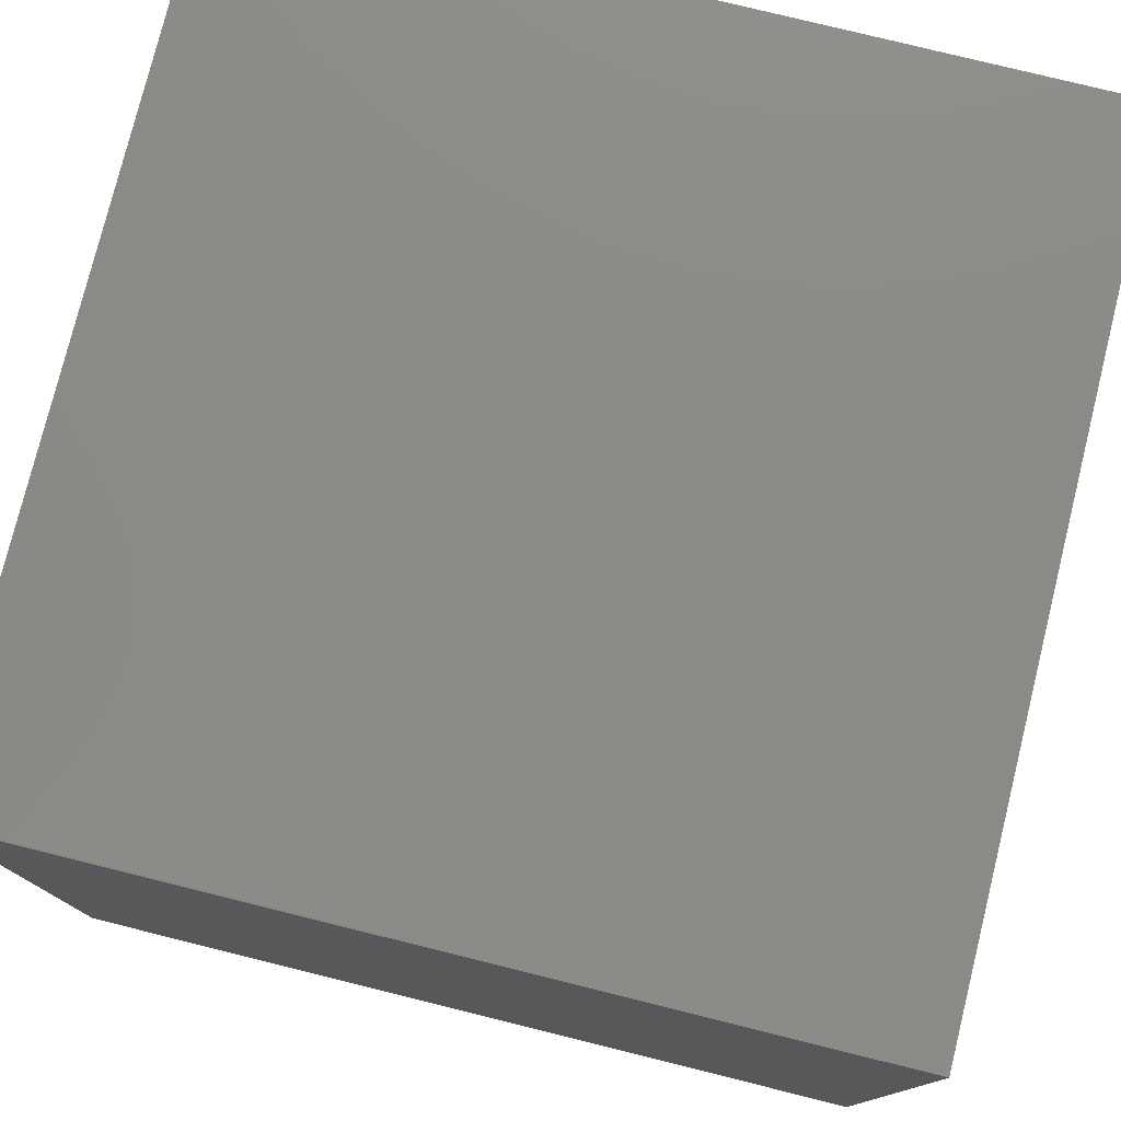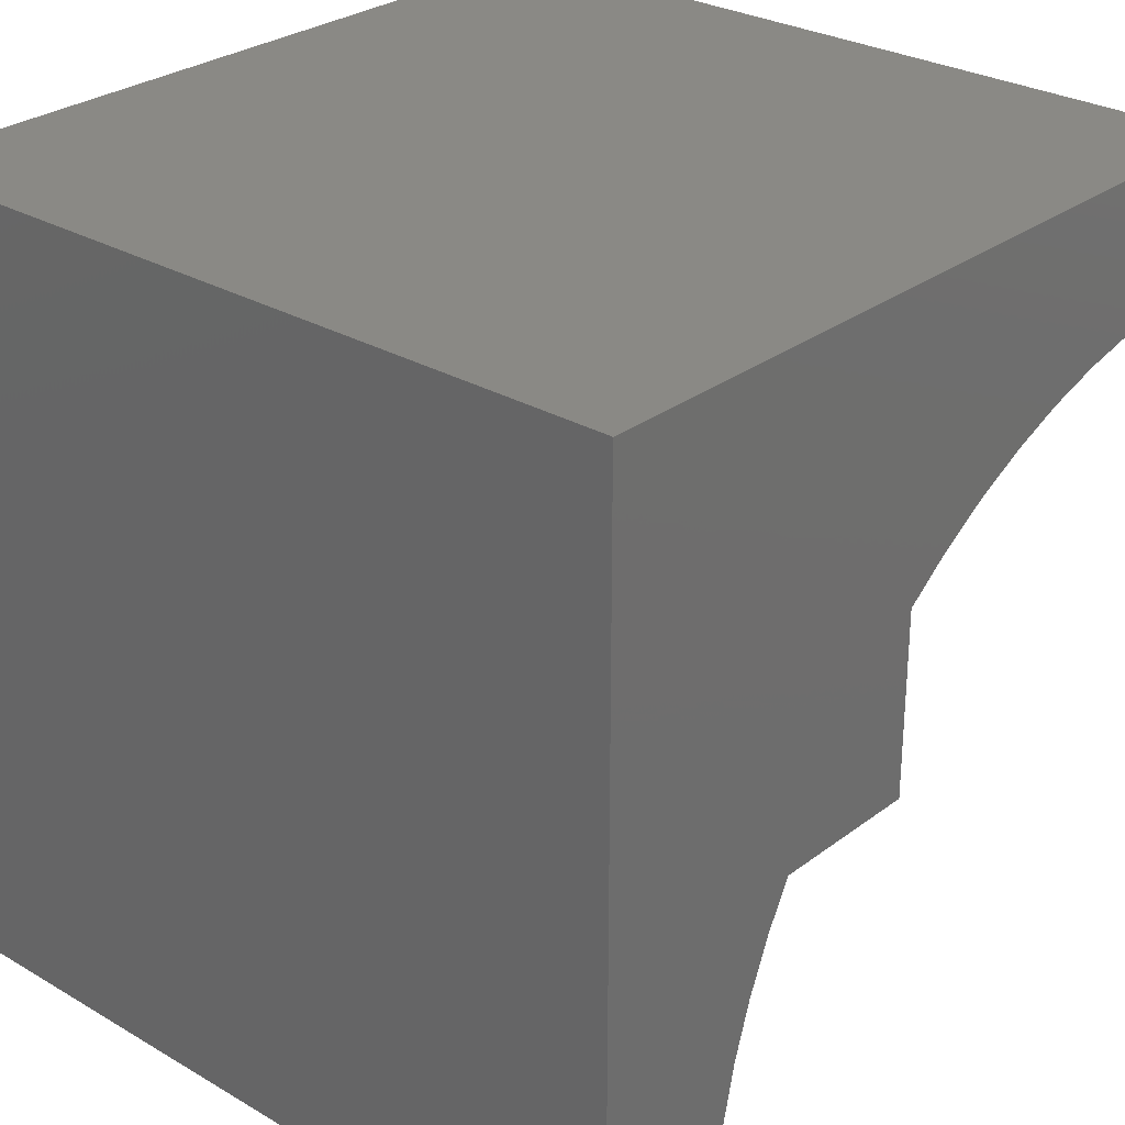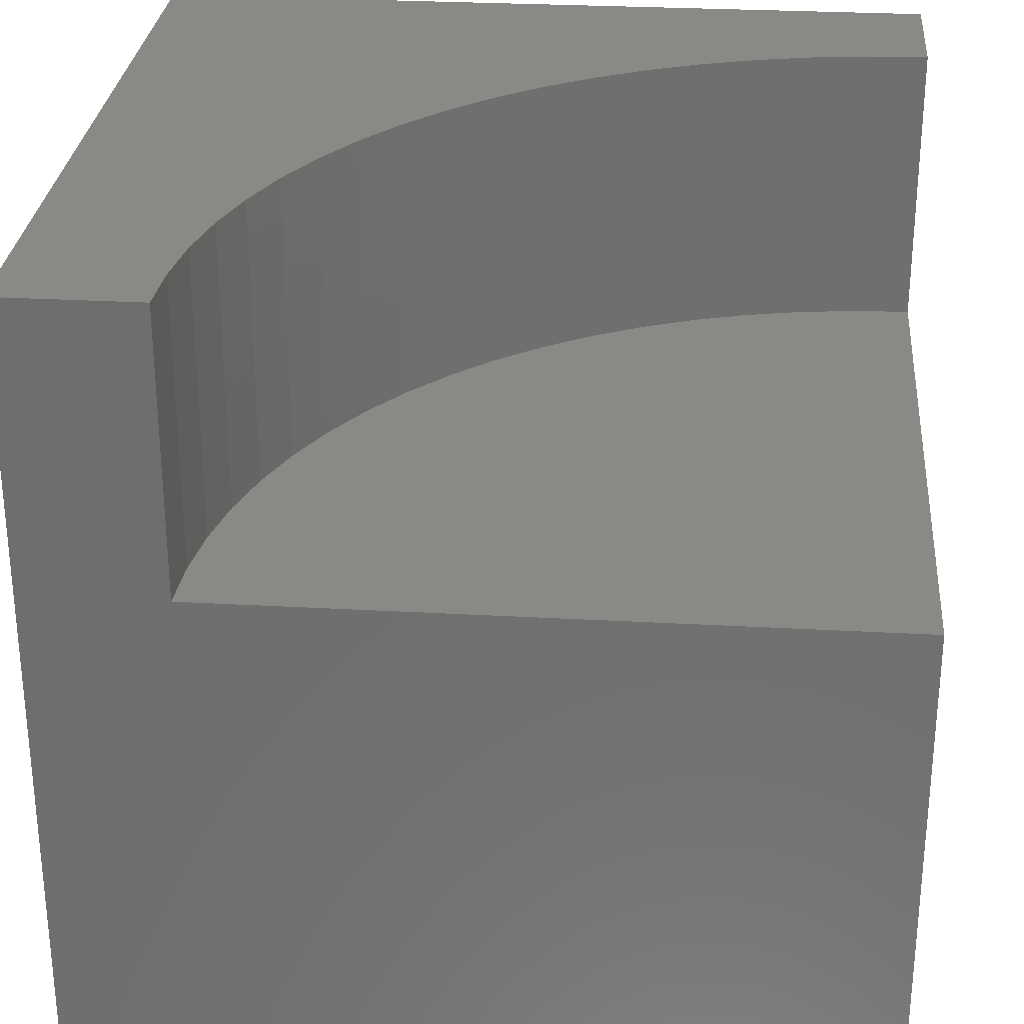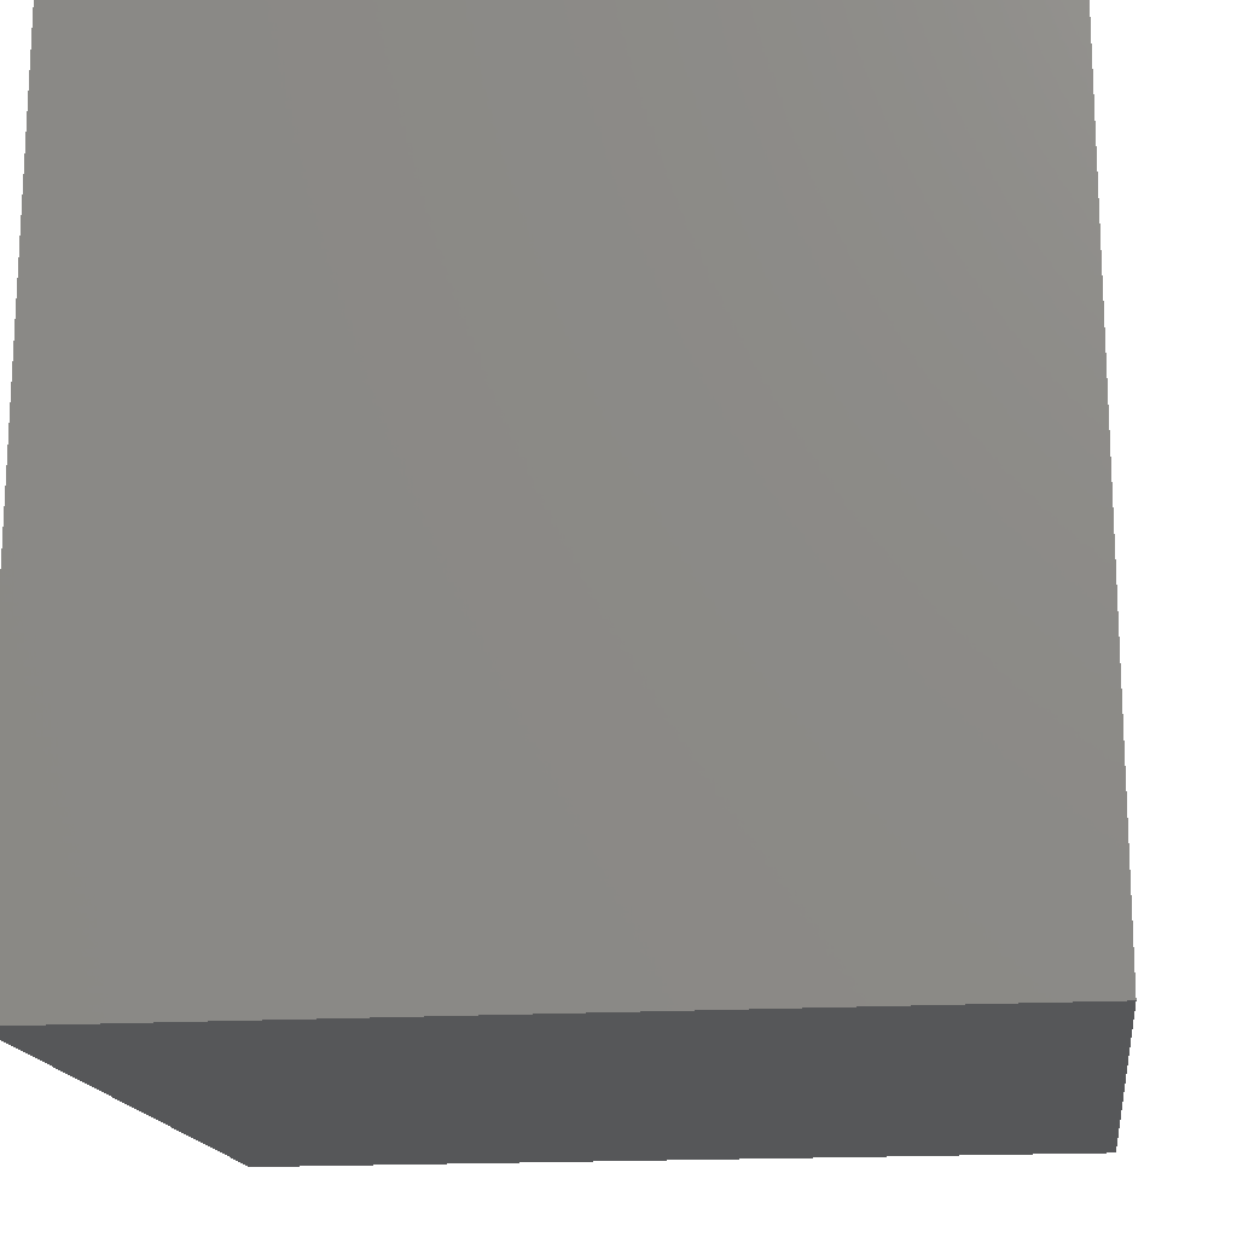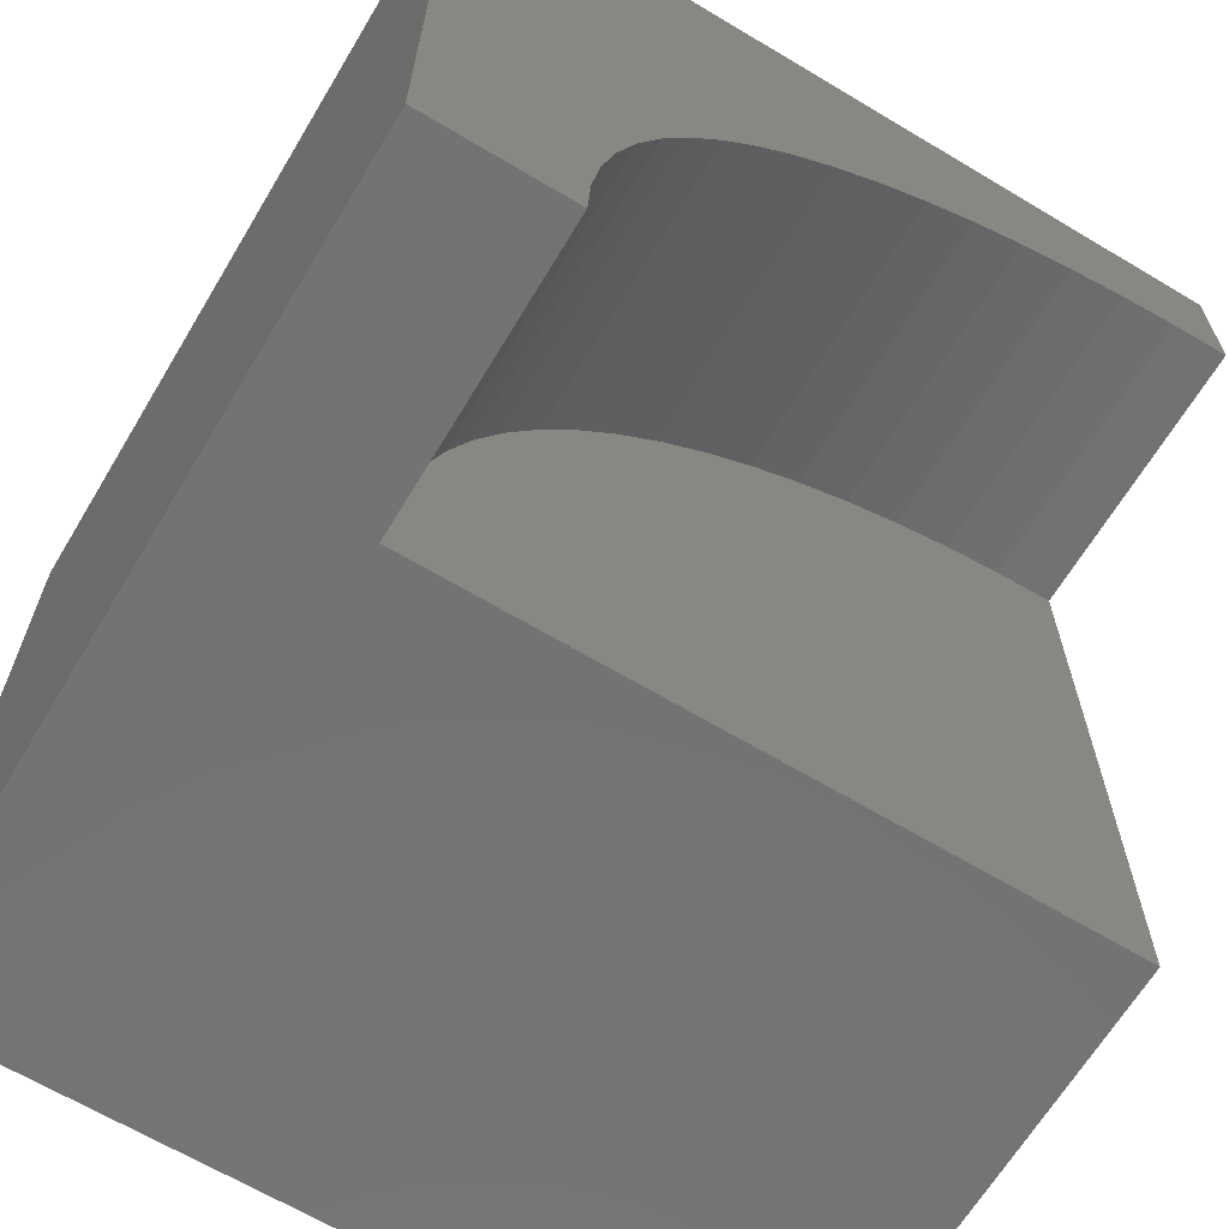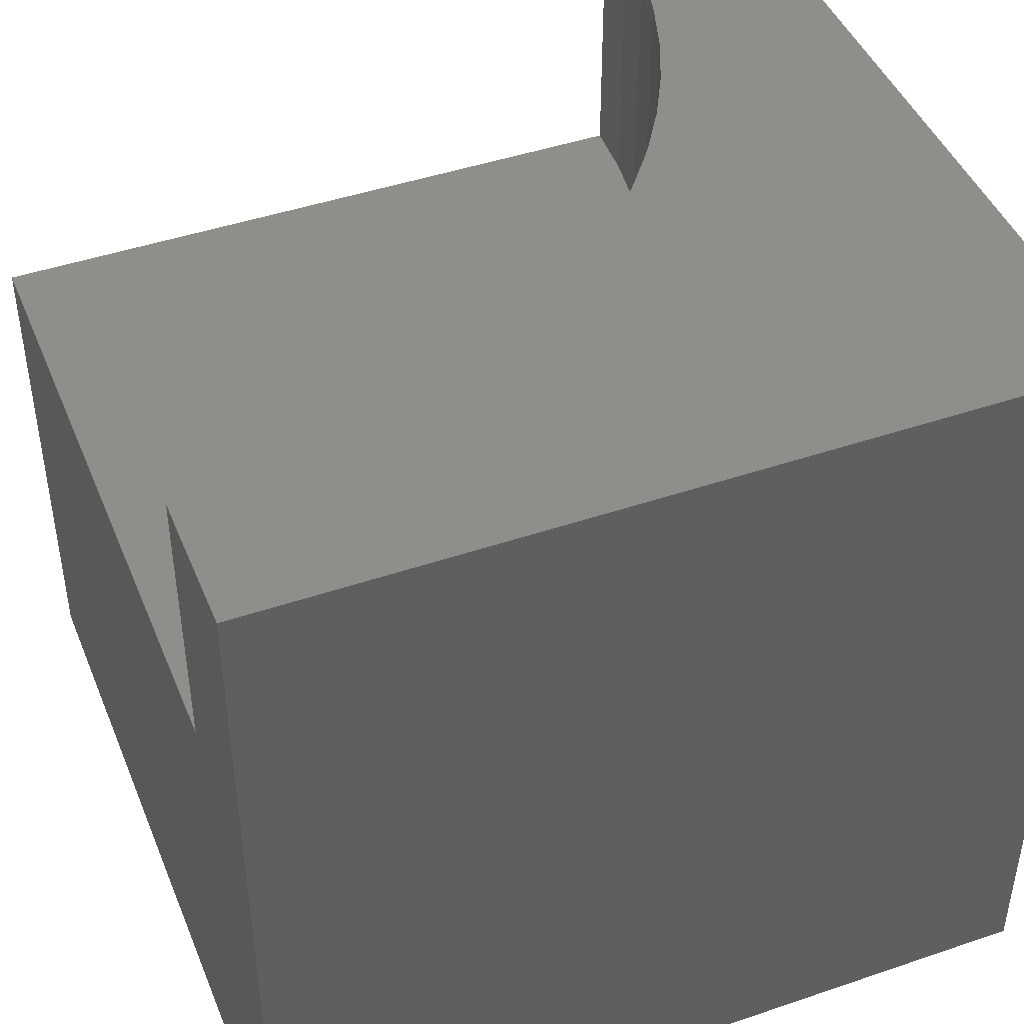
<metadata>
{"format":"stl","ext":"stl","renderer":"f3d","projection":"perspective","resolution":1024,"background":"white","views":[{"elev":77.8,"azim":-76.1,"up":"+Y"},{"elev":28.2,"azim":-48.5,"up":"+Y"},{"elev":28.7,"azim":4.8,"up":"+Z"},{"elev":-16.7,"azim":-82.5,"up":"+Z"},{"elev":-65.6,"azim":-31.0,"up":"+Y"},{"elev":45.1,"azim":158.5,"up":"+Z"}]}
</metadata>
<code>
# stl→obj: 49 verts, 88 faces
v 0 10 10
v 0 10 0
v 0 0 10
v 0 0 0
v 9.279 8.238 10
v 10 8.269 10
v 10 10 10
v 4.153 5.847 10
v 4.685 6.334 10
v 1.731 1.735e-15 10
v 1.762 0.7207 10
v 1.857 1.436 10
v 2.013 2.14 10
v 2.23 2.828 10
v 2.506 3.495 10
v 2.839 4.135 10
v 3.226 4.743 10
v 3.666 5.315 10
v 5.257 6.774 10
v 5.865 7.161 10
v 6.505 7.494 10
v 7.172 7.77 10
v 7.86 7.987 10
v 8.564 8.143 10
v 10 8.269 6.476
v 10 0 6.476
v 10 0 0
v 10 10 0
v 1.731 0 10
v 1.731 0 6.476
v 9.279 8.238 6.476
v 8.564 8.143 6.476
v 7.86 7.987 6.476
v 7.172 7.77 6.476
v 6.505 7.494 6.476
v 5.865 7.161 6.476
v 5.257 6.774 6.476
v 4.685 6.334 6.476
v 4.153 5.847 6.476
v 3.666 5.315 6.476
v 3.226 4.743 6.476
v 2.839 4.135 6.476
v 2.506 3.495 6.476
v 2.23 2.828 6.476
v 2.013 2.14 6.476
v 1.857 1.436 6.476
v 1.762 0.7207 6.476
v 1.731 1.013e-15 10
v 1.731 1.013e-15 6.476
f 1 2 3
f 3 2 4
f 5 6 7
f 8 9 1
f 10 11 3
f 3 11 12
f 3 12 1
f 1 12 13
f 13 14 1
f 1 14 15
f 1 15 16
f 16 17 1
f 1 17 18
f 1 18 8
f 9 19 1
f 1 19 20
f 1 20 21
f 21 22 1
f 1 22 23
f 1 23 7
f 7 23 24
f 7 24 5
f 7 6 25
f 26 27 25
f 25 27 28
f 25 28 7
f 2 28 4
f 4 28 27
f 7 28 1
f 1 28 2
f 29 3 30
f 30 3 4
f 30 4 26
f 26 4 27
f 25 6 5
f 25 5 31
f 31 5 24
f 31 24 32
f 32 24 23
f 32 23 33
f 33 23 22
f 33 22 34
f 34 22 21
f 34 21 35
f 35 21 20
f 35 20 36
f 36 20 19
f 36 19 37
f 37 19 9
f 37 9 38
f 38 9 8
f 38 8 39
f 39 8 18
f 39 18 40
f 40 18 17
f 40 17 41
f 41 17 16
f 41 16 42
f 42 16 15
f 42 15 43
f 43 15 14
f 43 14 44
f 44 14 13
f 44 13 45
f 45 13 12
f 45 12 46
f 46 12 11
f 46 11 47
f 47 11 48
f 47 48 49
f 32 26 31
f 31 26 25
f 44 45 26
f 32 33 26
f 26 33 34
f 26 34 35
f 35 36 26
f 26 36 37
f 26 37 38
f 38 39 26
f 26 39 40
f 26 40 41
f 41 42 26
f 26 42 43
f 26 43 44
f 45 46 26
f 26 46 47
f 26 47 30

</code>
